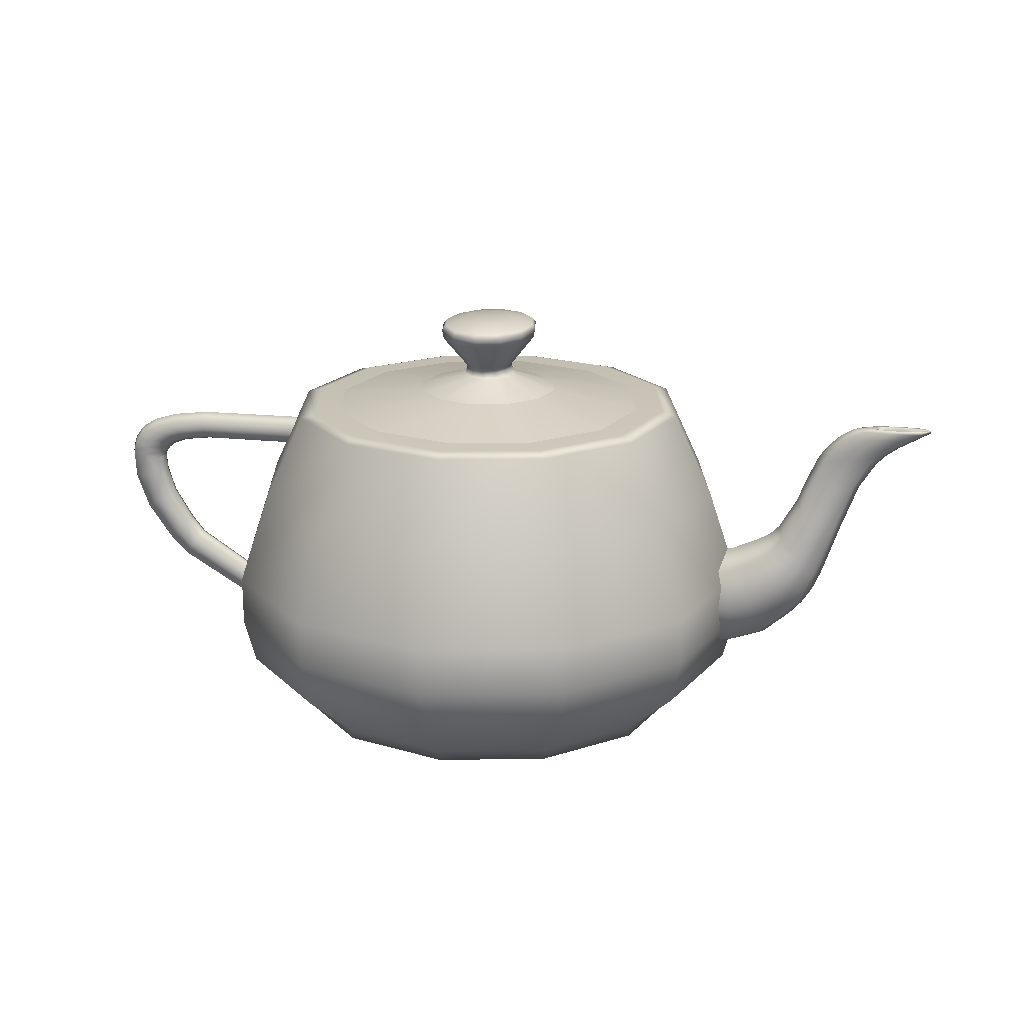
<metadata>
{"format":"obj","ext":"obj","renderer":"f3d","projection":"perspective","resolution":1024,"background":"white","views":[{"elev":19.4,"azim":13.8,"up":"+Y"}]}
</metadata>
<code>
v 3.917 4.43 -3.391
v 1.434 4.43 -5.873
v -1.957 4.43 -6.782
v -5.348 4.43 -5.873
v -7.83 4.43 -3.391
v -8.739 4.43 0
v -7.83 4.43 3.391
v -5.348 4.43 5.873
v -1.957 4.43 6.782
v 1.434 4.43 5.873
v 3.917 4.43 3.391
v 4.825 4.43 0
v 0.6743 5.065 -1.519
v -0.4378 5.065 -2.631
v -1.957 5.065 -3.038
v -3.476 5.065 -2.631
v -4.588 5.065 -1.519
v -4.995 5.065 0
v -4.588 5.065 1.519
v -3.476 5.065 2.631
v -1.957 5.065 3.038
v -0.4378 5.065 2.631
v 0.6743 5.065 1.519
v 1.081 5.065 0
v 3.917 4.43 -3.391
v 1.434 4.43 -5.873
v -1.957 4.43 0
v -1.957 4.43 -6.782
v -5.348 4.43 -5.873
v -7.83 4.43 -3.391
v -8.739 4.43 0
v -7.83 4.43 3.391
v -5.348 4.43 5.873
v -1.957 4.43 6.782
v 1.434 4.43 5.873
v 3.917 4.43 3.391
v 4.825 4.43 0
v 3.917 4.43 -3.391
v 1.434 4.43 -5.873
v -1.957 4.43 -6.782
v -5.348 4.43 -5.873
v -7.83 4.43 -3.391
v -8.739 4.43 0
v -7.83 4.43 3.391
v -5.348 4.43 5.873
v -1.957 4.43 6.782
v 1.434 4.43 5.873
v 3.917 4.43 3.391
v 4.825 4.43 0
v 0.6743 5.065 -1.519
v -0.4378 5.065 -2.631
v -1.957 5.065 -3.038
v -3.476 5.065 -2.631
v -4.588 5.065 -1.519
v -4.995 5.065 0
v -4.588 5.065 1.519
v -3.476 5.065 2.631
v -1.957 5.065 3.038
v -0.4378 5.065 2.631
v 0.6743 5.065 1.519
v 1.081 5.065 0
v 0.6743 5.065 -1.519
v -0.4378 5.065 -2.631
v -1.957 5.065 -3.038
v -3.476 5.065 -2.631
v -4.588 5.065 -1.519
v -4.995 5.065 0
v -4.588 5.065 1.519
v -3.476 5.065 2.631
v -1.957 5.065 3.038
v -0.4378 5.065 2.631
v 0.6743 5.065 1.519
v 1.081 5.065 0
v -0.8616 5.665 -0.5868
v -1.291 5.665 -1.016
v -1.878 5.665 -1.174
v -2.465 5.665 -1.016
v -2.894 5.665 -0.5868
v -3.052 5.665 -4.789e-08
v -2.894 5.665 0.5868
v -2.465 5.665 1.016
v -1.878 5.665 1.174
v -1.291 5.665 1.016
v -0.8616 5.665 0.5868
v -0.7044 5.665 0
v -1.012 5.981 -0.6082
v -1.378 5.981 -1.053
v -1.878 5.981 -1.216
v -2.378 5.981 -1.053
v -2.744 5.981 -0.6082
v -2.878 5.981 -4.964e-08
v -2.744 5.981 0.6082
v -2.378 5.981 1.053
v -1.878 5.981 1.216
v -1.378 5.981 1.053
v -1.012 5.981 0.6082
v -0.8778 5.981 -7.397e-17
v -1.019 6.17 -0.6143
v -1.389 6.17 -1.064
v -1.894 6.17 -1.229
v -2.399 6.17 -1.064
v -2.769 6.17 -0.6143
v -2.904 6.17 -5.013e-08
v -2.769 6.17 0.6143
v -2.399 6.17 1.064
v -1.894 6.17 1.229
v -1.389 6.17 1.064
v -1.019 6.17 0.6143
v -0.8836 6.17 0
v -1.019 8.271 -0.6143
v -1.389 8.271 -1.064
v -1.894 8.271 -2.557e-07
v -1.894 8.271 -1.229
v -2.399 8.271 -1.064
v -2.769 8.271 -0.6143
v -2.904 8.271 -5.013e-08
v -2.769 8.271 0.6143
v -2.399 8.271 1.064
v -1.894 8.271 1.229
v -1.389 8.271 1.064
v -1.019 8.271 0.6143
v -0.8836 8.271 0
v -0.07223 7.837 -1.279
v -0.8421 7.837 -2.215
v -1.894 7.837 -2.558
v -2.945 7.837 -2.215
v -3.715 7.837 -1.279
v -3.997 7.837 -1.044e-07
v -3.715 7.837 1.279
v -2.945 7.837 2.215
v -1.894 7.837 2.558
v -0.8421 7.837 2.215
v -0.07223 7.837 1.279
v 0.2096 7.837 0
v -0.1379 7.461 -1.233
v -0.88 7.461 -2.136
v -1.894 7.461 -2.466
v -2.908 7.461 -2.136
v -3.65 7.461 -1.233
v -3.921 7.461 -1.006e-07
v -3.65 7.461 1.233
v -2.908 7.461 2.136
v -1.894 7.461 2.466
v -0.88 7.461 2.136
v -0.1379 7.461 1.233
v 0.1337 7.461 0
v -0.2149 8.049 -1.179
v 0.04486 8.049 0
v -0.2149 8.049 1.179
v -0.9245 8.049 2.042
v -1.894 8.049 2.358
v -2.863 8.049 2.042
v -3.573 8.049 1.179
v -3.832 8.049 -9.621e-08
v -3.573 8.049 -1.179
v -2.863 8.049 -2.042
v -1.894 8.049 -2.358
v -0.9245 8.049 -2.042
v 8.013 -5.05 -5.75
v 3.804 -5.05 -9.959
v -1.946 -5.05 -11.5
v -7.696 -5.05 -9.959
v -11.91 -5.05 -5.75
v -13.45 -5.05 0
v -11.91 -5.05 5.75
v -7.696 -5.05 9.959
v -1.946 -5.05 11.5
v 3.804 -5.05 9.959
v 8.013 -5.05 5.75
v 9.554 -5.05 0
v 8.013 -3.05 -5.75
v 3.804 -3.05 -9.959
v -1.946 -3.05 -11.5
v -7.696 -3.05 -9.959
v -11.91 -3.05 -5.75
v -13.45 -3.05 0
v -11.91 -3.05 5.75
v -7.696 -3.05 9.959
v -1.946 -3.05 11.5
v 3.804 -3.05 9.959
v 8.013 -3.05 5.75
v 9.554 -3.05 0
v 4.923 4.423 -3.966
v 2.02 4.423 -6.869
v -1.946 4.423 -6.44e-16
v -1.946 4.423 -7.932
v -5.912 4.423 -6.869
v -8.815 4.423 -3.966
v -9.878 4.423 -6.126e-16
v -8.815 4.423 3.966
v -5.912 4.423 6.869
v -1.946 4.423 7.932
v 2.02 4.423 6.869
v 4.923 4.423 3.966
v 5.986 4.423 -6.126e-16
v 6.916 0.6712 -5.117
v 3.171 0.6712 -8.862
v -1.946 0.6712 -10.23
v -7.063 0.6712 -8.862
v -10.81 0.6712 -5.117
v -12.18 0.6712 -3.306e-16
v -10.81 0.6712 5.117
v -7.063 0.6712 8.862
v -1.946 0.6712 10.23
v 3.171 0.6712 8.862
v 6.916 0.6712 5.117
v 8.287 0.6712 -3.306e-16
v 2.98 -9.994 -2.844
v 0.8983 -9.994 -4.926
v -1.946 -9.994 0
v -1.946 -9.994 -5.688
v -4.79 -9.994 -4.926
v -6.872 -9.994 -2.844
v -7.634 -9.994 1.411e-07
v -6.872 -9.994 2.844
v -4.79 -9.994 4.926
v -1.946 -9.994 5.688
v 0.8983 -9.994 4.926
v 2.98 -9.994 2.844
v 3.742 -9.994 -1.411e-07
v 5.573 -9.397 -4.341
v 6.736 -9.397 -1.685e-07
v 5.573 -9.397 4.341
v 2.395 -9.397 7.519
v -1.946 -9.397 8.682
v -6.287 -9.397 7.519
v -9.465 -9.397 4.341
v -10.63 -9.397 1.685e-07
v -9.465 -9.397 -4.341
v -6.287 -9.397 -7.519
v -1.946 -9.397 -8.682
v 2.395 -9.397 -7.519
v 5.725 -8.906 -4.429
v 6.912 -8.906 -1.399e-07
v 5.725 -8.906 4.429
v 2.483 -8.906 7.671
v -1.946 -8.906 8.857
v -6.375 -8.906 7.671
v -9.617 -8.906 4.429
v -10.8 -8.906 1.399e-07
v -9.617 -8.906 -4.429
v -6.375 -8.906 -7.671
v -1.946 -8.906 -8.857
v 2.483 -8.906 -7.671
v 7.601 -6.951 -5.512
v 9.078 -6.951 -7.458e-08
v 7.601 -6.951 5.512
v 3.566 -6.951 9.547
v -1.946 -6.951 11.02
v -7.458 -6.951 9.547
v -11.49 -6.951 5.512
v -12.97 -6.951 7.458e-08
v -11.49 -6.951 -5.512
v -7.458 -6.951 -9.547
v -1.946 -6.951 -11.02
v 3.566 -6.951 -9.547
v 5.453 4.251 -4.272
v 6.597 4.251 -6.103e-16
v 5.453 4.251 4.272
v 2.326 4.251 7.399
v -1.946 4.251 8.543
v -6.218 4.251 7.399
v -9.345 4.251 4.272
v -10.49 4.251 -6.103e-16
v -9.345 4.251 -4.272
v -6.218 4.251 -7.399
v -1.946 4.251 -8.543
v 2.326 4.251 -7.399
v -15.52 1.791 0.4737
v -15.61 2.727 0.4737
v -15.61 2.727 -0.4737
v -15.52 1.791 -0.4737
v -17.35 1.405 -0.4737
v -17.35 1.405 0.4737
v -18.06 2.228 0.4737
v -18.06 2.228 -0.4737
v -16.19 -3.241 -0.4316
v -16.19 -3.241 0.4316
v -16.78 -4.108 0.4316
v -16.78 -4.108 -0.4316
v -17.89 0.8666 -0.4737
v -17.89 0.8666 0.4737
v -19.02 1.365 0.4737
v -19.02 1.365 -0.4737
v -17.57 -1.231 -0.4737
v -18.58 -1.837 0.4737
v -18.58 -1.837 -0.4737
v -16.09 -3.097 0
v -16.48 -3.675 0.5755
v -16.88 -4.253 0
v -16.48 -3.675 -0.5755
v -12.68 -5.452 0.3821
v -12.68 -5.452 -0.3821
v -12.94 -6.374 0.3821
v -12.94 -6.374 -0.3821
v -16.77 -2.543 0.4533
v -16.77 -2.543 -0.4533
v -17.49 -3.39 0.4533
v -17.49 -3.39 -0.4533
v -17.91 -0.1602 0.4737
v -17.91 -0.1602 -0.4737
v -19.12 -0.3453 0.4737
v -19.12 -0.3453 -0.4737
v -17.71 1.144 0.4737
v -17.71 1.144 -0.4737
v -18.68 1.83 0.4737
v -18.68 1.83 -0.4737
v -10.35 1.867 0.4737
v -10.35 2.814 0.4737
v -15.56 2.259 0.6317
v -10.35 2.814 -0.4737
v -15.63 2.883 0
v -10.35 1.867 -0.4737
v -15.56 2.259 -0.6317
v -15.5 1.635 0
v -16.72 1.624 0.4737
v -17.23 1.268 0
v -16.72 1.624 -0.4737
v -17.1 2.524 0.4737
v -17.7 1.817 0.6317
v -17.1 2.524 -0.4737
v -18.18 2.365 0
v -17.7 1.817 -0.6317
v -17.7 0.7835 0
v -17.96 0.601 0.4737
v -17.96 0.601 -0.4737
v -18.46 1.116 0.6317
v -19.18 0.8674 0.4737
v -19.21 1.448 0
v -19.18 0.8674 -0.4737
v -18.46 1.116 -0.6317
v -17.57 -1.231 0.4737
v -10.35 2.341 0.6317
v -10.35 2.972 0
v -10.35 2.341 -0.6317
v -10.35 1.709 0
v -16.66 1.474 0
v -16.91 2.074 0.6317
v -17.16 2.674 0
v -16.91 2.074 -0.6317
v -17.76 0.5566 0
v -18.57 0.7342 0.6317
v -19.38 0.9118 0
v -18.57 0.7342 -0.6317
v -17.4 -1.13 0
v -18.08 -1.534 0.6317
v -18.75 -1.939 0
v -18.08 -1.534 -0.6317
v -12.63 -5.298 0
v -12.81 -5.913 0.5095
v -12.98 -6.528 0
v -12.81 -5.913 -0.5095
v -16.65 -2.402 0
v -17.13 -2.967 0.6044
v -17.61 -3.532 0
v -17.13 -2.967 -0.6044
v -17.71 -0.1294 0
v -18.51 -0.2527 0.6317
v -19.32 -0.3761 0
v -18.51 -0.2527 -0.6317
v -17.55 1.029 0
v -18.19 1.487 0.6317
v -18.84 1.944 0
v -18.19 1.487 -0.6317
v 9.53 -5.525 1.431
v 9.405 -2.239 1.431
v 9.405 -2.239 -1.431
v 9.53 -5.525 -1.431
v 13.06 -2.291 -0.9686
v 13.06 -2.291 0.9686
v 11.61 -0.7498 -0.9686
v 11.61 -0.7498 0.9686
v 14.49 1.661 -0.4176
v 14.49 1.661 0.4176
v 12.81 1.859 -0.4176
v 12.81 1.859 0.4176
v 17.25 4.26 -0.3512
v 17.25 4.26 0.3512
v 14.81 4.238 -0.3512
v 14.81 4.238 0.3512
v 15.99 3.507 -0.375
v 13.81 3.504 -0.375
v 13.81 3.504 0.375
v 15.99 3.507 0.375
v 15.14 2.731 -0.375
v 13.23 2.749 -0.375
v 13.23 2.749 0.375
v 15.14 2.731 0.375
v 13.83 -0.1142 -0.6617
v 12.34 0.6299 -0.6617
v 12.34 0.6299 0.6617
v 13.83 -0.1142 0.6617
v 12.31 -3.625 -1.184
v 10.96 -1.405 -1.184
v 10.96 -1.405 1.184
v 12.31 -3.625 1.184
v 17.18 4.323 -0.2086
v 17.18 4.323 0.2086
v 15.69 4.298 -0.2086
v 15.69 4.298 0.2086
v 16.66 4.074 -0.1369
v 16.66 4.074 0.1369
v 15.68 4.056 -0.1369
v 15.68 4.056 0.1369
v 17.66 4.263 -1.281e-06
v 16.69 3.928 0.375
v 14.9 3.505 -0.5
v 14.27 3.916 -0.375
v 16.03 4.249 -0.4683
v 13.44 3.503 -1.08e-06
v 14.27 3.916 0.375
v 14.41 4.234 -1.281e-06
v 14.9 3.505 0.5
v 16.03 4.249 0.4683
v 14.18 2.74 -0.5
v 13.47 3.127 -0.375
v 15.51 3.127 -0.375
v 12.91 2.752 -8.792e-07
v 13.47 3.127 0.375
v 14.18 2.74 0.5
v 15.51 3.127 0.375
v 15.46 2.728 -8.792e-07
v 10.63 -1.625 -1.272
v 11.8 -4.172 -1.272
v 10.63 -1.625 1.272
v 11.8 -4.172 1.272
v 17.34 4.37 -0.2799
v 17.42 4.327 -1.311e-06
v 17.34 4.37 0.2799
v 15.35 4.345 -0.2799
v 16.43 4.31 -0.2782
v 15.35 4.345 0.2799
v 15.44 4.294 -1.311e-06
v 16.43 4.31 0.2782
v 16.96 4.182 -0.1849
v 16.96 4.182 0.1849
v 15.64 4.157 -0.1849
v 15.64 4.157 0.1849
v 8.616 -5.587 1.431
v 9.468 -3.882 1.908
v 8.862 -2.355 1.431
v 9.385 -1.691 0
v 8.862 -2.355 -1.431
v 9.468 -3.882 -1.908
v 8.616 -5.587 -1.431
v 9.551 -6.073 0
v 16.78 4.041 -1.311e-06
v 16.12 4.028 -0.1849
v 15.47 4.016 -1.311e-06
v 16.12 4.028 0.1849
v 12.54 -3.994 0
v 12.71 -3.042 -1.098
v 13.3 -2.548 -1.203e-07
v 12.71 -3.042 1.098
v 11.63 -2.515 -1.578
v 11.28 -1.149 -1.098
v 12.34 -1.521 -1.292
v 10.73 -1.036 0
v 11.28 -1.149 1.098
v 11.37 -0.4929 -1.203e-07
v 11.63 -2.515 1.578
v 12.34 -1.521 1.292
v 14.08 -0.2382 -3.562e-07
v 14.76 1.628 -6.945e-07
v 13.08 0.2579 -0.8822
v 13.65 1.76 -0.5569
v 12.09 0.754 -3.562e-07
v 12.53 1.892 -6.924e-07
v 13.08 0.2579 0.8822
v 13.65 1.76 0.5569
v 16.36 3.507 -1.08e-06
v 16.69 3.928 -0.375
v 8.739 -3.971 1.908
v 8.903 -1.816 0
v 8.739 -3.971 -1.908
v 8.575 -6.126 0
v 16.06 3.981 -1.311e-06
v 12.95 -3.357 0
v 11.99 -2.095 -1.463
v 11.04 -0.8334 0
v 11.99 -2.095 1.463
v 17.09 3.93 -1.192e-06
v 15.48 3.922 -0.5
v 13.87 3.914 -1.192e-06
v 15.48 3.922 0.5
v 14.49 3.127 -0.5
v 13.14 3.127 -9.835e-07
v 14.49 3.127 0.5
v 15.84 3.127 -9.835e-07
v 11.22 -2.899 -1.696
v 10.44 -1.2 0
v 11.22 -2.899 1.696
v 11.99 -4.597 0
v 17.68 4.374 -1.311e-06
v 16.34 4.357 -0.3732
v 15.01 4.341 -1.311e-06
v 16.34 4.357 0.3732
v 17.18 4.186 -1.311e-06
v 16.3 4.169 -0.2465
v 15.42 4.153 -1.311e-06
v 16.3 4.169 0.2465
v 10.75 -5.063 -1.368
v 10.41 -3.504 -1.823
v 10.07 -1.946 -1.368
v 9.953 -1.426 0
v 10.07 -1.946 1.368
v 10.41 -3.504 1.823
v 10.75 -5.063 1.368
v 10.87 -5.583 0
g Model
f 1 2 14 13
f 2 3 15 14
f 3 4 16 15
f 4 5 17 16
f 5 6 18 17
f 6 7 19 18
f 7 8 20 19
f 8 9 21 20
f 9 10 22 21
f 10 11 23 22
f 11 12 24 23
f 12 1 13 24
f 26 25 27
f 28 26 27
f 29 28 27
f 30 29 27
f 31 30 27
f 32 31 27
f 33 32 27
f 34 33 27
f 35 34 27
f 36 35 27
f 37 36 27
f 25 37 27
f 110 111 112
f 111 113 112
f 113 114 112
f 114 115 112
f 115 116 112
f 116 117 112
f 117 118 112
f 118 119 112
f 119 120 112
f 120 121 112
f 121 122 112
f 122 110 112
f 39 38 25 26
f 40 39 26 28
f 41 40 28 29
f 42 41 29 30
f 43 42 30 31
f 44 43 31 32
f 45 44 32 33
f 46 45 33 34
f 47 46 34 35
f 48 47 35 36
f 49 48 36 37
f 38 49 37 25
f 62 63 51 50
f 63 64 52 51
f 64 65 53 52
f 65 66 54 53
f 66 67 55 54
f 67 68 56 55
f 68 69 57 56
f 69 70 58 57
f 70 71 59 58
f 71 72 60 59
f 72 73 61 60
f 73 62 50 61
f 2 1 38 39
f 3 2 39 40
f 4 3 40 41
f 5 4 41 42
f 6 5 42 43
f 7 6 43 44
f 8 7 44 45
f 9 8 45 46
f 10 9 46 47
f 11 10 47 48
f 12 11 48 49
f 1 12 49 38
f 13 14 63 62
f 14 15 64 63
f 15 16 65 64
f 16 17 66 65
f 17 18 67 66
f 18 19 68 67
f 19 20 69 68
f 20 21 70 69
f 21 22 71 70
f 22 23 72 71
f 23 24 73 72
f 24 13 62 73
f 50 51 75 74
f 51 52 76 75
f 52 53 77 76
f 53 54 78 77
f 54 55 79 78
f 55 56 80 79
f 56 57 81 80
f 57 58 82 81
f 58 59 83 82
f 59 60 84 83
f 60 61 85 84
f 61 50 74 85
f 74 75 87 86
f 75 76 88 87
f 76 77 89 88
f 77 78 90 89
f 78 79 91 90
f 79 80 92 91
f 80 81 93 92
f 81 82 94 93
f 82 83 95 94
f 83 84 96 95
f 84 85 97 96
f 85 74 86 97
f 86 87 99 98
f 87 88 100 99
f 88 89 101 100
f 89 90 102 101
f 90 91 103 102
f 91 92 104 103
f 92 93 105 104
f 93 94 106 105
f 94 95 107 106
f 95 96 108 107
f 96 97 109 108
f 97 86 98 109
f 123 124 158 147
f 124 125 157 158
f 125 126 156 157
f 126 127 155 156
f 127 128 154 155
f 128 129 153 154
f 129 130 152 153
f 130 131 151 152
f 131 132 150 151
f 132 133 149 150
f 133 134 148 149
f 134 123 147 148
f 135 136 124 123
f 136 137 125 124
f 137 138 126 125
f 138 139 127 126
f 139 140 128 127
f 140 141 129 128
f 141 142 130 129
f 142 143 131 130
f 143 144 132 131
f 144 145 133 132
f 145 146 134 133
f 146 135 123 134
f 98 99 136 135
f 99 100 137 136
f 100 101 138 137
f 101 102 139 138
f 102 103 140 139
f 103 104 141 140
f 104 105 142 141
f 105 106 143 142
f 106 107 144 143
f 107 108 145 144
f 108 109 146 145
f 109 98 135 146
f 148 147 110 122
f 149 148 122 121
f 150 149 121 120
f 151 150 120 119
f 152 151 119 118
f 153 152 118 117
f 154 153 117 116
f 155 154 116 115
f 156 155 115 114
f 157 156 114 113
f 158 157 113 111
f 147 158 111 110
f 159 160 172 171
f 160 161 173 172
f 161 162 174 173
f 162 163 175 174
f 163 164 176 175
f 164 165 177 176
f 165 166 178 177
f 166 167 179 178
f 167 168 180 179
f 168 169 181 180
f 169 170 182 181
f 170 159 171 182
f 209 208 210
f 211 209 210
f 212 211 210
f 213 212 210
f 214 213 210
f 215 214 210
f 216 215 210
f 217 216 210
f 218 217 210
f 219 218 210
f 220 219 210
f 208 220 210
f 183 184 185
f 184 186 185
f 186 187 185
f 187 188 185
f 188 189 185
f 189 190 185
f 190 191 185
f 191 192 185
f 192 193 185
f 193 194 185
f 194 195 185
f 195 183 185
f 196 197 268 257
f 197 198 267 268
f 198 199 266 267
f 199 200 265 266
f 200 201 264 265
f 201 202 263 264
f 202 203 262 263
f 203 204 261 262
f 204 205 260 261
f 205 206 259 260
f 206 207 258 259
f 207 196 257 258
f 171 172 197 196
f 172 173 198 197
f 173 174 199 198
f 174 175 200 199
f 175 176 201 200
f 176 177 202 201
f 177 178 203 202
f 178 179 204 203
f 179 180 205 204
f 180 181 206 205
f 181 182 207 206
f 182 171 196 207
f 232 221 208 209
f 231 232 209 211
f 230 231 211 212
f 229 230 212 213
f 228 229 213 214
f 227 228 214 215
f 226 227 215 216
f 225 226 216 217
f 224 225 217 218
f 223 224 218 219
f 222 223 219 220
f 221 222 220 208
f 233 234 222 221
f 234 235 223 222
f 235 236 224 223
f 236 237 225 224
f 237 238 226 225
f 238 239 227 226
f 239 240 228 227
f 240 241 229 228
f 241 242 230 229
f 242 243 231 230
f 243 244 232 231
f 244 233 221 232
f 245 246 234 233
f 246 247 235 234
f 247 248 236 235
f 248 249 237 236
f 249 250 238 237
f 250 251 239 238
f 251 252 240 239
f 252 253 241 240
f 253 254 242 241
f 254 255 243 242
f 255 256 244 243
f 256 245 233 244
f 159 170 246 245
f 170 169 247 246
f 169 168 248 247
f 168 167 249 248
f 167 166 250 249
f 166 165 251 250
f 165 164 252 251
f 164 163 253 252
f 163 162 254 253
f 162 161 255 254
f 161 160 256 255
f 160 159 245 256
f 258 257 183 195
f 259 258 195 194
f 260 259 194 193
f 261 260 193 192
f 262 261 192 191
f 263 262 191 190
f 264 263 190 189
f 265 264 189 188
f 266 265 188 187
f 267 266 187 186
f 268 267 186 184
f 257 268 184 183
f 269 308 333 310
f 310 333 309 270
f 270 309 334 312
f 312 334 311 271
f 271 311 335 314
f 314 335 313 272
f 272 313 336 315
f 315 336 308 269
f 272 315 337 318
f 315 269 316 337
f 337 316 274 317
f 318 337 317 273
f 269 310 338 316
f 310 270 319 338
f 338 319 275 320
f 316 338 320 274
f 270 312 339 319
f 312 271 321 339
f 339 321 276 322
f 319 339 322 275
f 271 314 340 321
f 314 272 318 340
f 340 318 273 323
f 321 340 323 276
f 281 324 341 326
f 324 282 325 341
f 282 327 342 325
f 327 283 328 342
f 283 329 343 328
f 329 284 330 343
f 284 331 344 330
f 331 281 326 344
f 345 285 301 357
f 332 345 357 300
f 346 332 300 358
f 286 346 358 302
f 347 286 302 359
f 287 347 359 303
f 348 287 303 360
f 301 285 348 360
f 288 349 293 277
f 292 349 288 278
f 289 350 292 278
f 294 350 289 279
f 290 351 294 279
f 295 351 290 280
f 291 352 295 280
f 293 352 291 277
f 345 353 297 285
f 296 353 345 332
f 353 296 278 288
f 297 353 288 277
f 346 354 296 332
f 298 354 346 286
f 354 298 279 289
f 296 354 289 278
f 347 355 298 286
f 299 355 347 287
f 355 299 280 290
f 298 355 290 279
f 348 356 299 287
f 297 356 348 285
f 356 297 277 291
f 299 356 291 280
f 341 357 301 326
f 300 357 341 325
f 342 358 300 325
f 302 358 342 328
f 343 359 302 328
f 303 359 343 330
f 344 360 303 330
f 301 360 344 326
f 273 317 361 305
f 317 274 304 361
f 361 304 282 324
f 305 361 324 281
f 274 320 362 304
f 320 275 306 362
f 362 306 283 327
f 304 362 327 282
f 275 322 363 306
f 322 276 307 363
f 363 307 284 329
f 306 363 329 283
f 276 323 364 307
f 323 273 305 364
f 364 305 281 331
f 307 364 331 284
f 439 365 440 473
f 473 440 366 441
f 441 366 442 474
f 474 442 367 443
f 443 367 444 475
f 475 444 368 445
f 445 368 446 476
f 476 446 365 439
f 402 447 477 450
f 447 401 448 477
f 477 448 403 449
f 450 477 449 404
f 396 451 478 454
f 451 393 452 478
f 478 452 369 453
f 454 478 453 370
f 393 455 479 452
f 455 394 456 479
f 479 456 371 457
f 452 479 457 369
f 394 458 480 456
f 458 395 459 480
f 480 459 372 460
f 456 480 460 371
f 395 461 481 459
f 461 396 454 481
f 481 454 370 462
f 459 481 462 372
f 392 463 464 374
f 463 389 373 464
f 373 389 465 466
f 465 390 375 466
f 375 390 467 468
f 467 391 376 468
f 376 391 469 470
f 469 392 374 470
f 384 471 482 406
f 471 381 472 482
f 482 472 377 405
f 406 482 405 378
f 381 407 483 472
f 407 382 408 483
f 483 408 379 409
f 472 483 409 377
f 382 410 484 408
f 410 383 411 484
f 484 411 380 412
f 408 484 412 379
f 383 413 485 411
f 413 384 406 485
f 485 406 378 414
f 411 485 414 380
f 385 415 486 417
f 415 386 416 486
f 486 416 382 407
f 417 486 407 381
f 386 418 487 416
f 418 387 419 487
f 487 419 383 410
f 416 487 410 382
f 387 420 488 419
f 420 388 421 488
f 488 421 384 413
f 419 488 413 383
f 388 422 489 421
f 422 385 417 489
f 489 417 381 471
f 421 489 471 384
f 373 466 415 385
f 466 375 386 415
f 386 375 468 418
f 468 376 387 418
f 387 376 470 420
f 470 374 388 420
f 388 374 464 422
f 464 373 385 422
f 369 457 465 389
f 457 371 390 465
f 390 371 460 467
f 460 372 391 467
f 391 372 462 469
f 462 370 392 469
f 392 370 453 463
f 453 369 389 463
f 502 503 490 424
f 503 504 423 490
f 490 423 394 455
f 424 490 455 393
f 504 505 491 423
f 505 506 425 491
f 491 425 395 458
f 423 491 458 394
f 506 507 492 425
f 507 508 426 492
f 492 426 396 461
f 425 492 461 395
f 508 509 493 426
f 509 502 424 493
f 493 424 393 451
f 426 493 451 396
f 378 405 494 429
f 405 377 427 494
f 494 427 397 428
f 429 494 428 398
f 377 409 495 427
f 409 379 430 495
f 495 430 399 431
f 427 495 431 397
f 379 412 496 430
f 412 380 432 496
f 496 432 400 433
f 430 496 433 399
f 380 414 497 432
f 414 378 429 497
f 497 429 398 434
f 432 497 434 400
f 398 428 498 436
f 428 397 435 498
f 498 435 401 447
f 436 498 447 402
f 397 431 499 435
f 431 399 437 499
f 499 437 403 448
f 435 499 448 401
f 399 433 500 437
f 433 400 438 500
f 500 438 404 449
f 437 500 449 403
f 400 434 501 438
f 434 398 436 501
f 501 436 402 450
f 438 501 450 404
f 368 444 503 502
f 444 367 504 503
f 367 442 505 504
f 442 366 506 505
f 366 440 507 506
f 440 365 508 507
f 365 446 509 508
f 446 368 502 509

</code>
